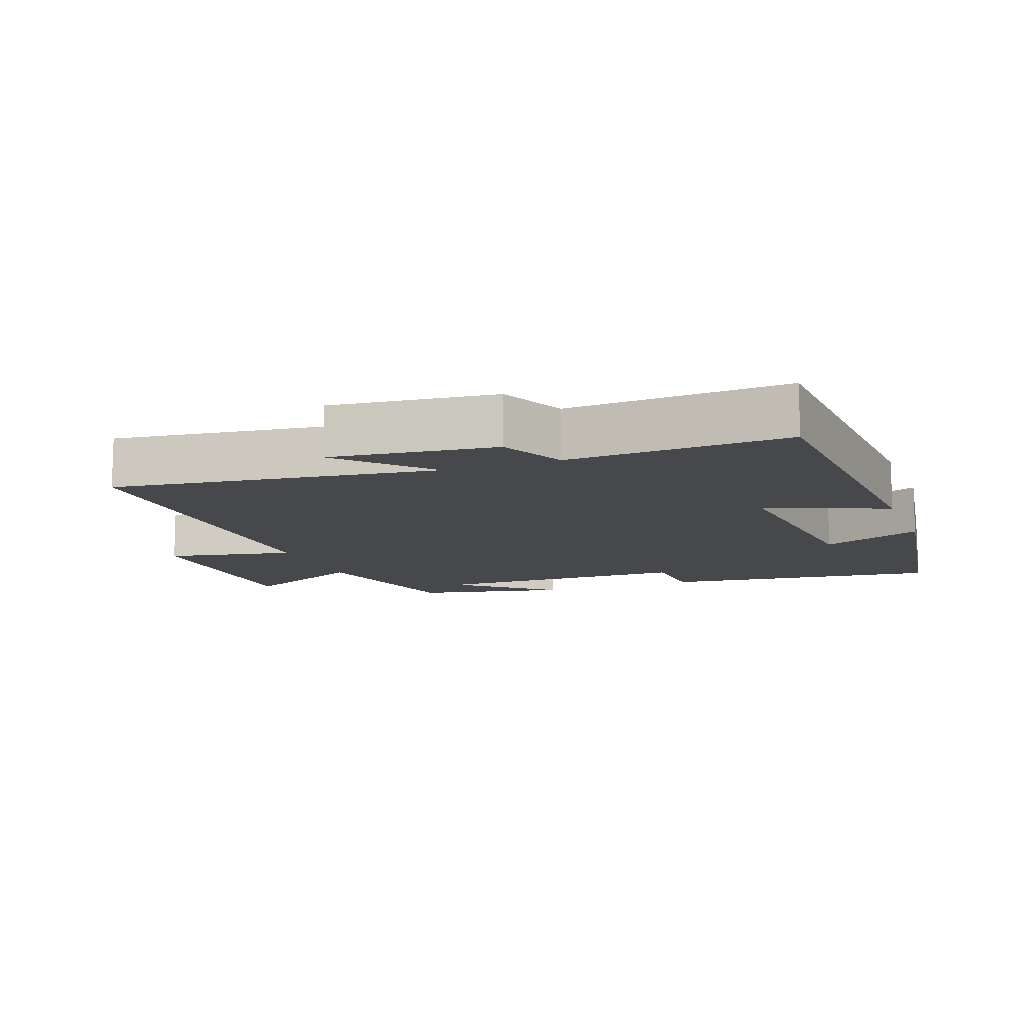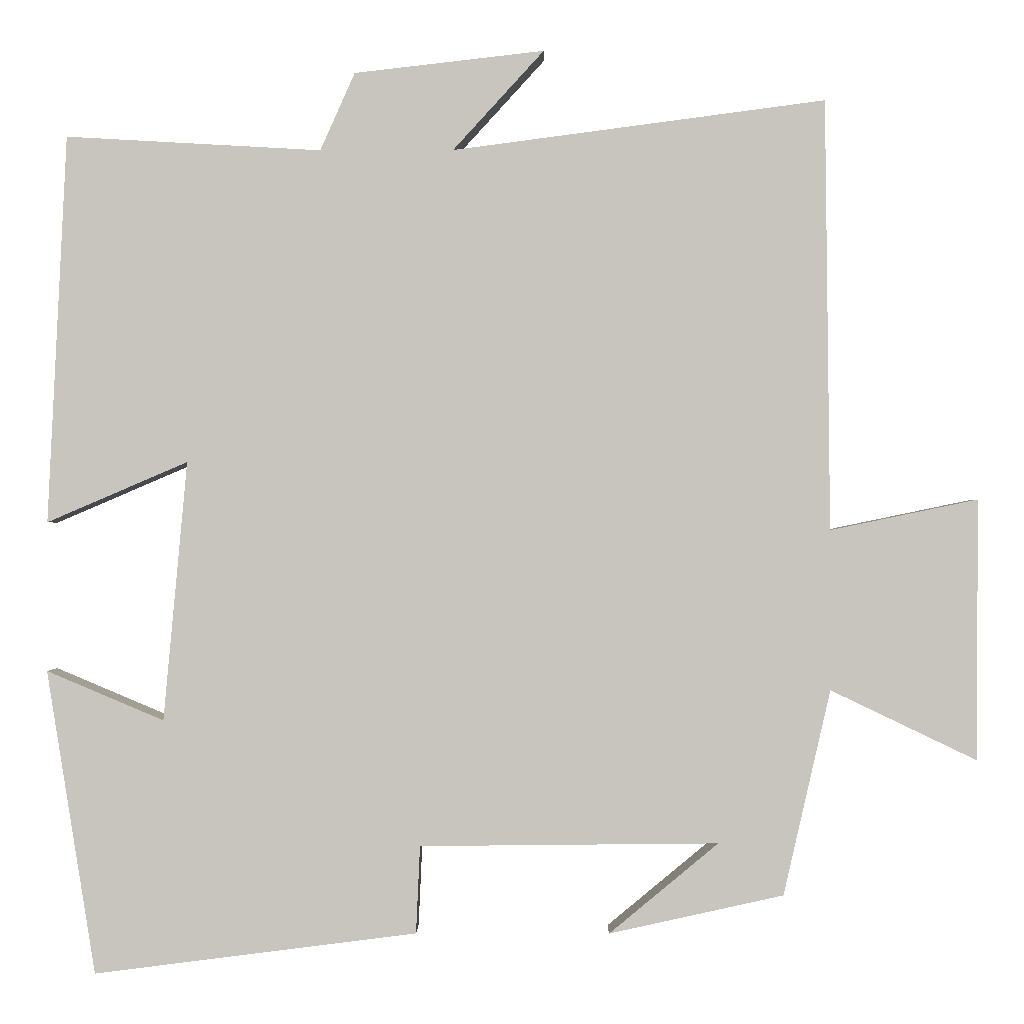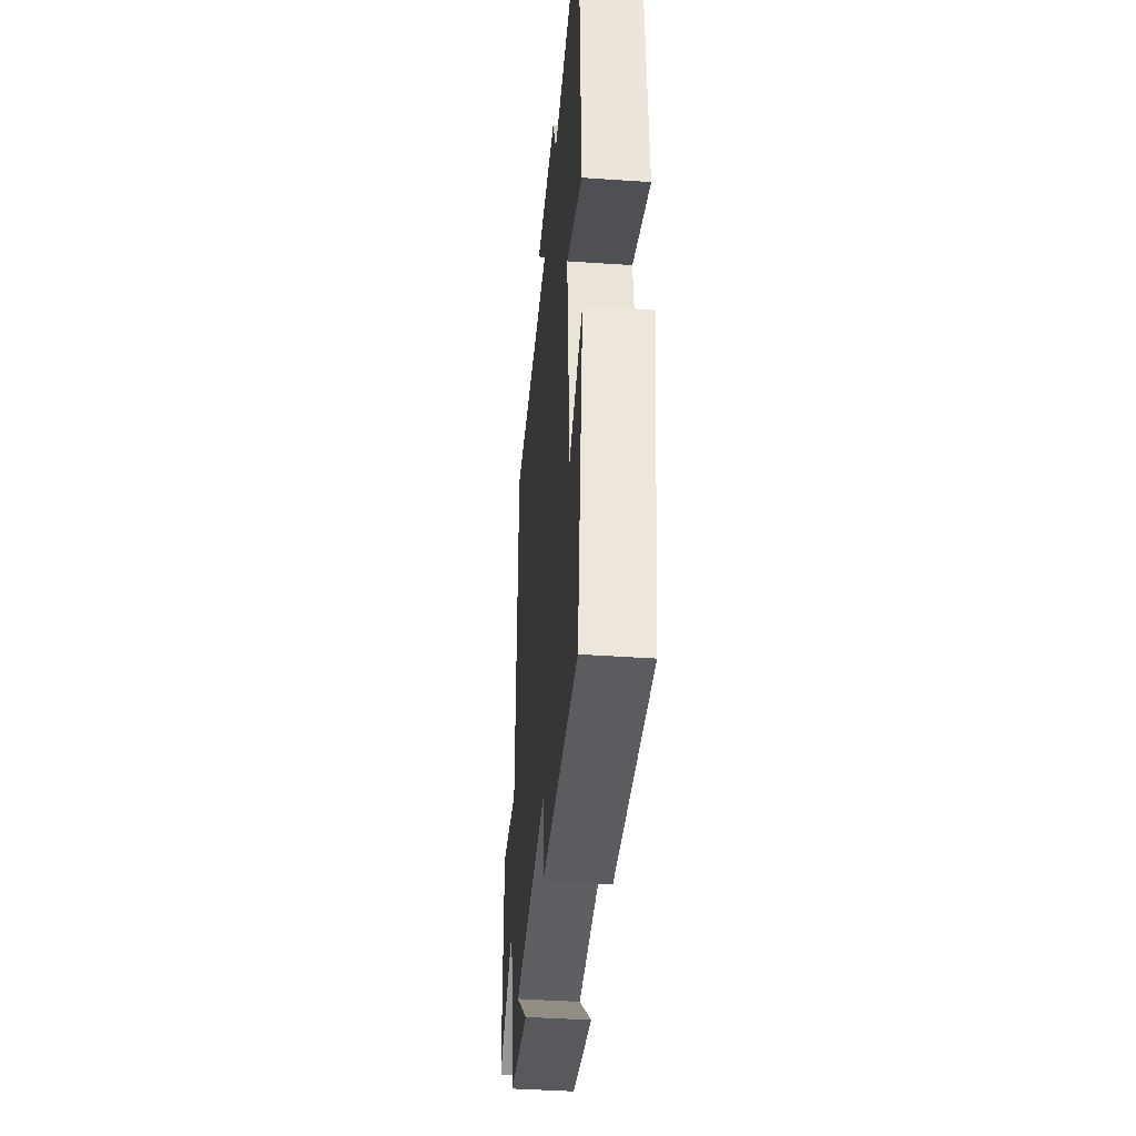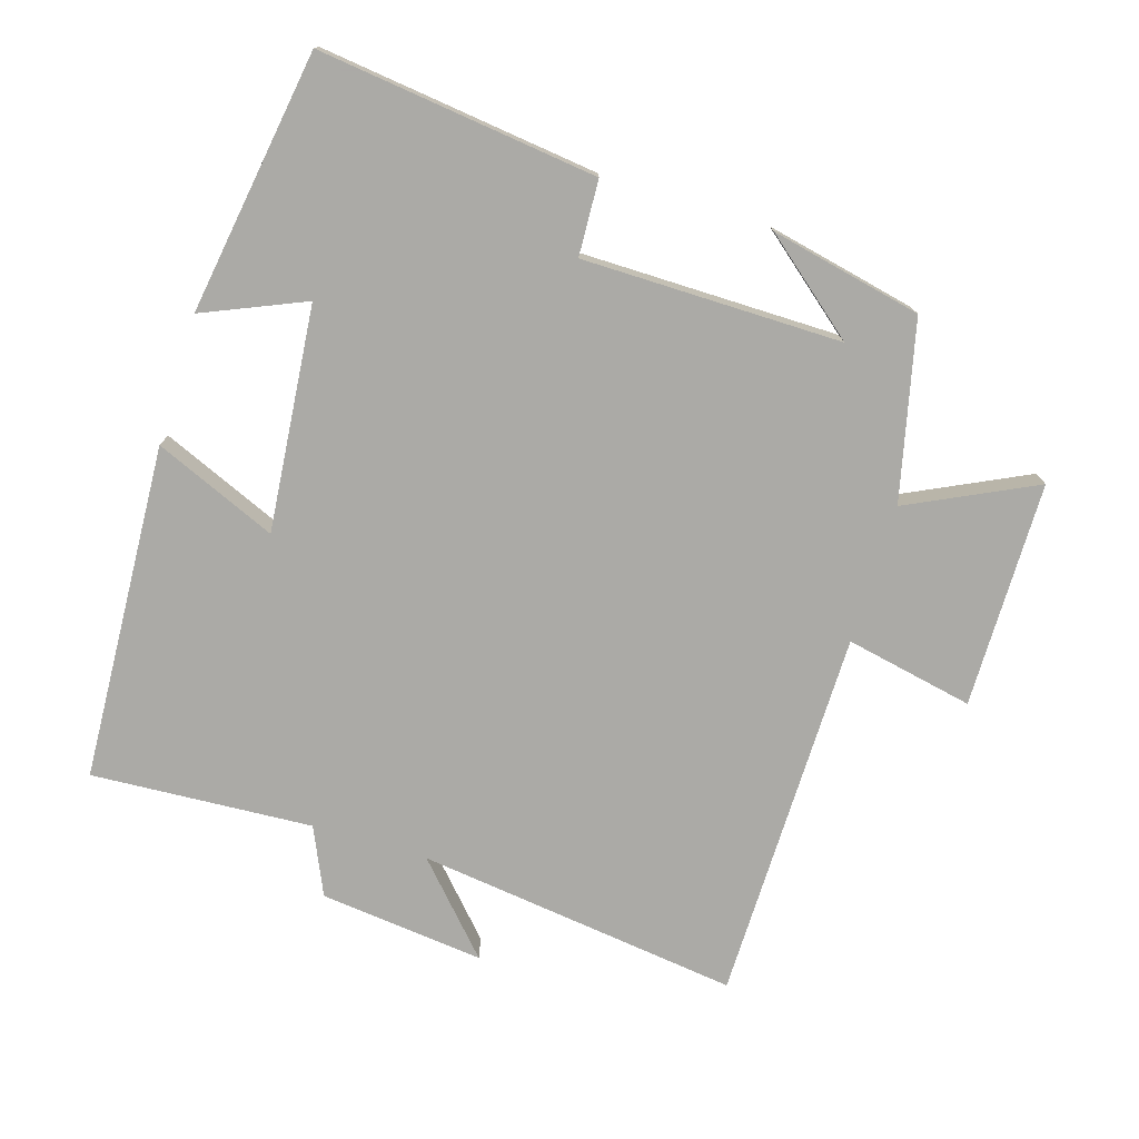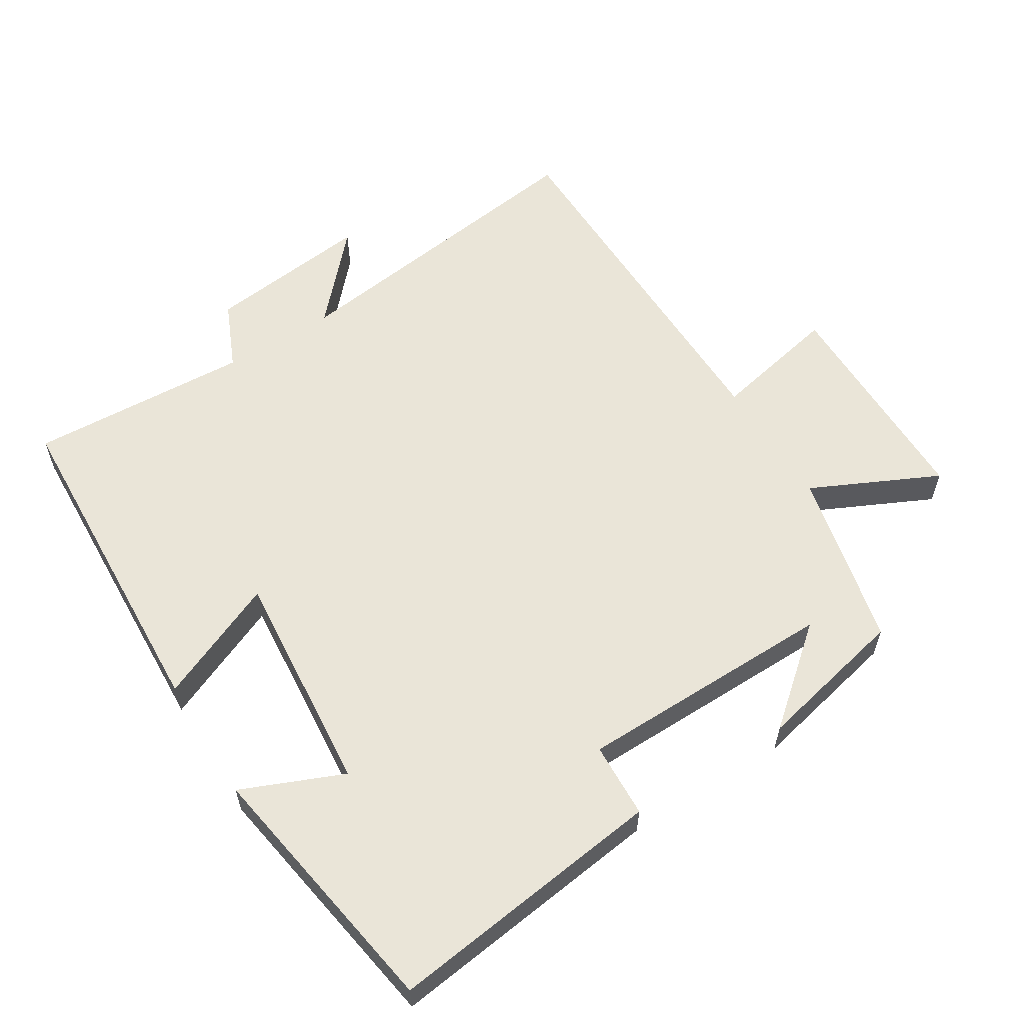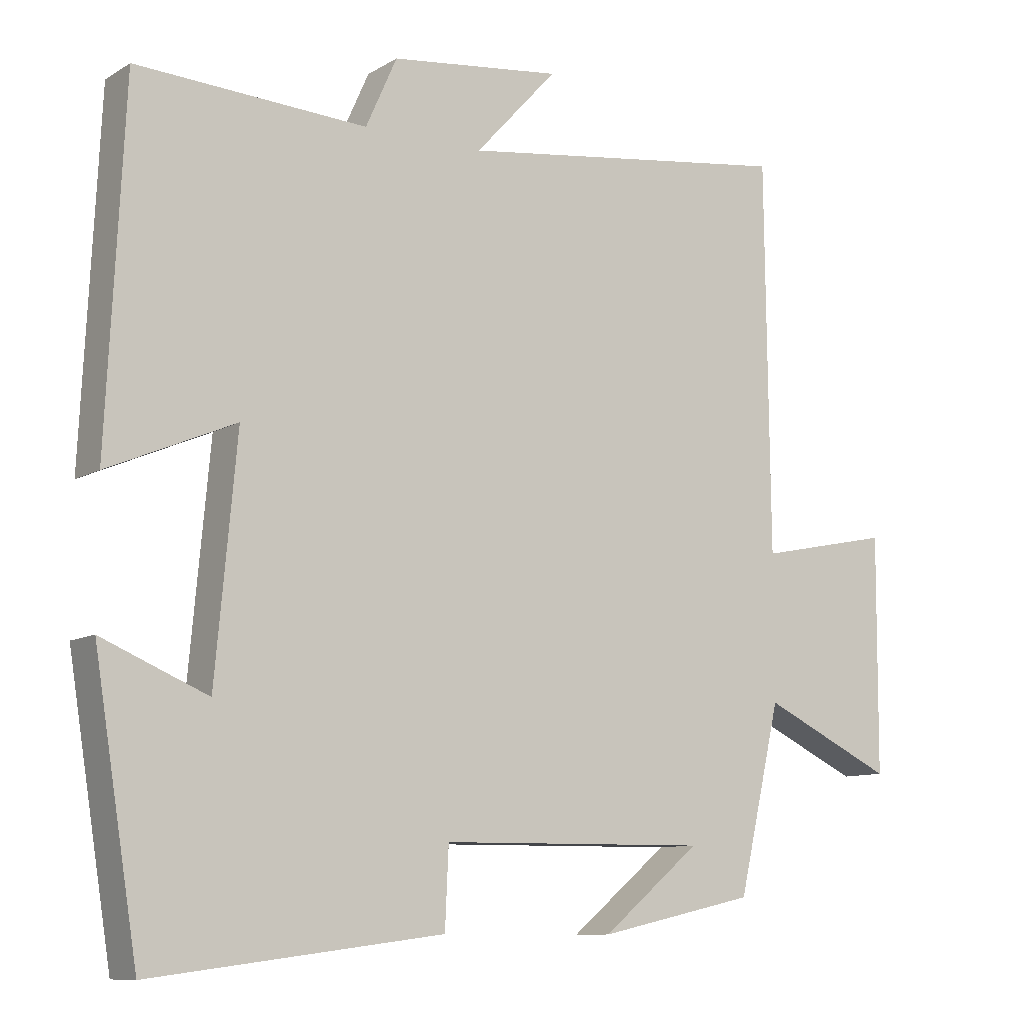
<metadata>
{"format":"obj","ext":"obj","renderer":"f3d","projection":"perspective","resolution":1024,"background":"white","views":[{"elev":-11.4,"azim":20.8,"up":"+Y"},{"elev":-0.6,"azim":-179.4,"up":"+Z"},{"elev":-42.4,"azim":85.3,"up":"+Z"},{"elev":-75.7,"azim":163.1,"up":"+Y"},{"elev":58.7,"azim":148.0,"up":"+Y"},{"elev":-9.8,"azim":146.0,"up":"+Z"}]}
</metadata>
<code>
v 0.476 0.07 0.518
v 0.5 0.07 0.024
v 0.321 0.07 0.101
v 0.351 0.07 -0.229
v 0.5 0.07 -0.166
v 0.438 0.07 -0.552
v 0.028 0.07 -0.5
v 0.023 0.07 -0.389
v -0.357 0.07 -0.385
v -0.218 0.07 -0.5
v -0.44 0.07 -0.451
v -0.5 0.07 -0.19
v -0.686 0.07 -0.279
v -0.688 0.07 0.053
v -0.5 0.07 0.014
v -0.494 0.07 0.563
v -0.019 0.07 0.5
v -0.135 0.07 0.627
v 0.107 0.07 0.599
v 0.151 0.07 0.5
v 0.476 0 0.518
v 0.5 0 0.024
v 0.321 0 0.101
v 0.351 0 -0.229
v 0.5 0 -0.166
v 0.438 0 -0.552
v 0.028 0 -0.5
v 0.023 0 -0.389
v -0.357 0 -0.385
v -0.218 0 -0.5
v -0.44 0 -0.451
v -0.5 0 -0.19
v -0.686 0 -0.279
v -0.688 0 0.053
v -0.5 0 0.014
v -0.494 0 0.563
v -0.019 0 0.5
v -0.135 0 0.627
v 0.107 0 0.599
v 0.151 0 0.5
f 17 18 19 20
f 15 16 17
f 15 17 20
f 12 13 14 15
f 9 10 11
f 9 11 12 15
f 5 6 7 8
f 4 5 8
f 3 4 8 9
f 20 1 2 3
f 3 9 15 20
f 40 39 38 37
f 37 36 35
f 40 37 35
f 35 34 33 32
f 31 30 29
f 35 32 31 29
f 28 27 26 25
f 28 25 24
f 29 28 24 23
f 23 22 21 40
f 40 35 29 23
f 1 21 22 2
f 2 22 23 3
f 3 23 24 4
f 4 24 25 5
f 5 25 26 6
f 6 26 27 7
f 7 27 28 8
f 8 28 29 9
f 9 29 30 10
f 10 30 31 11
f 11 31 32 12
f 12 32 33 13
f 13 33 34 14
f 14 34 35 15
f 15 35 36 16
f 16 36 37 17
f 17 37 38 18
f 18 38 39 19
f 19 39 40 20
f 20 40 21 1

</code>
